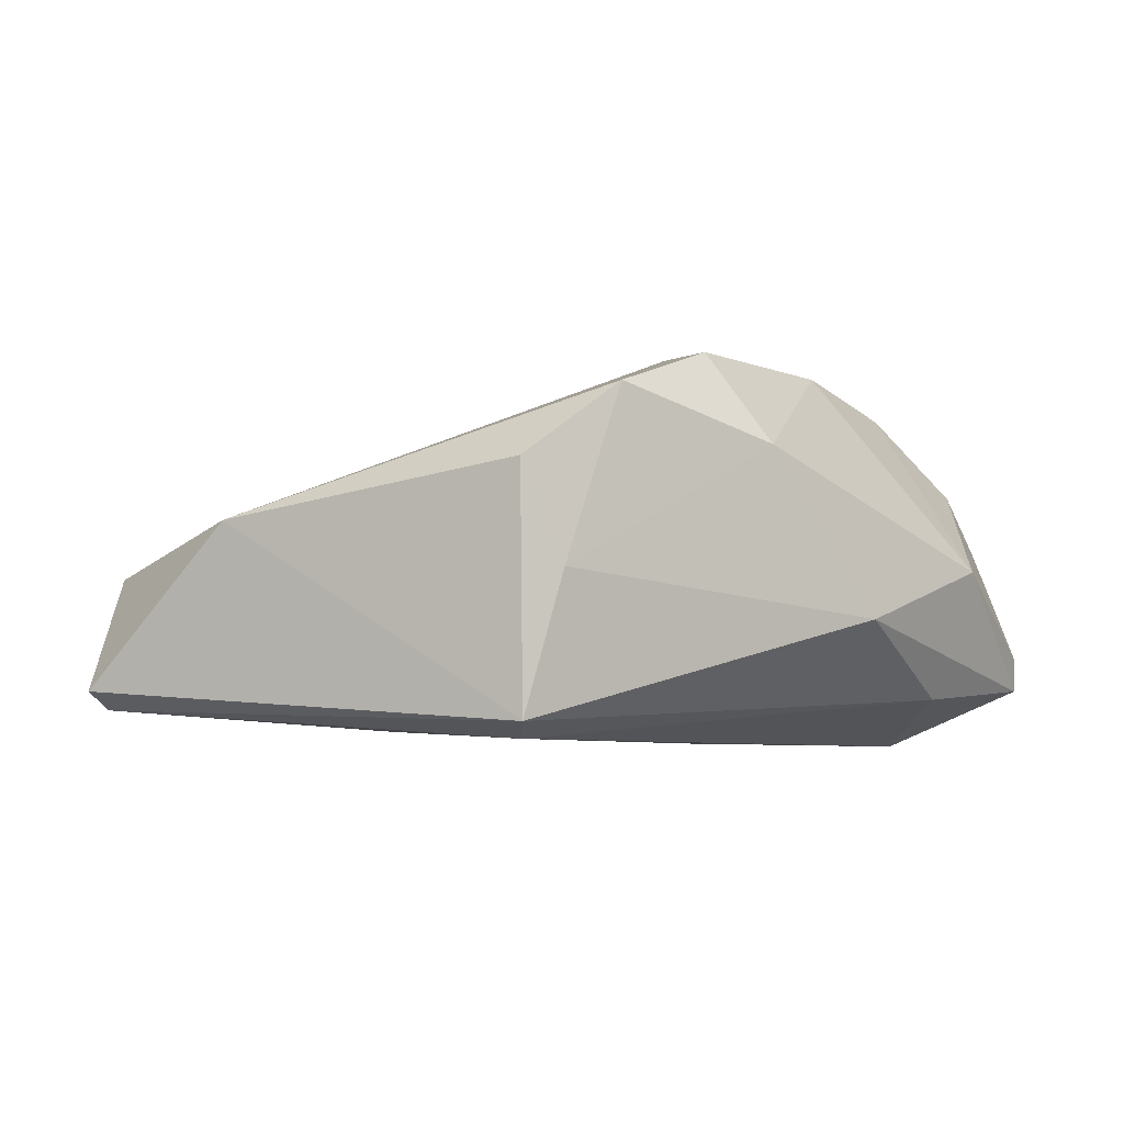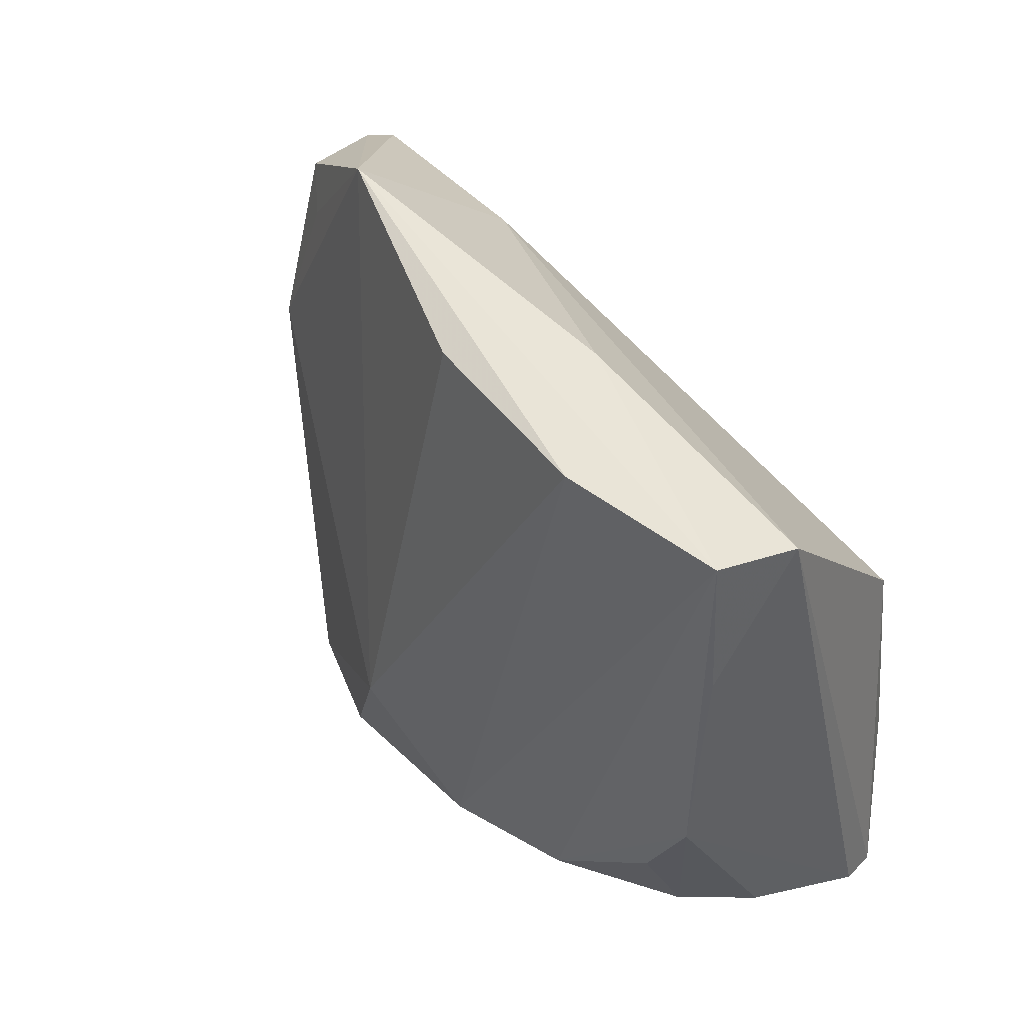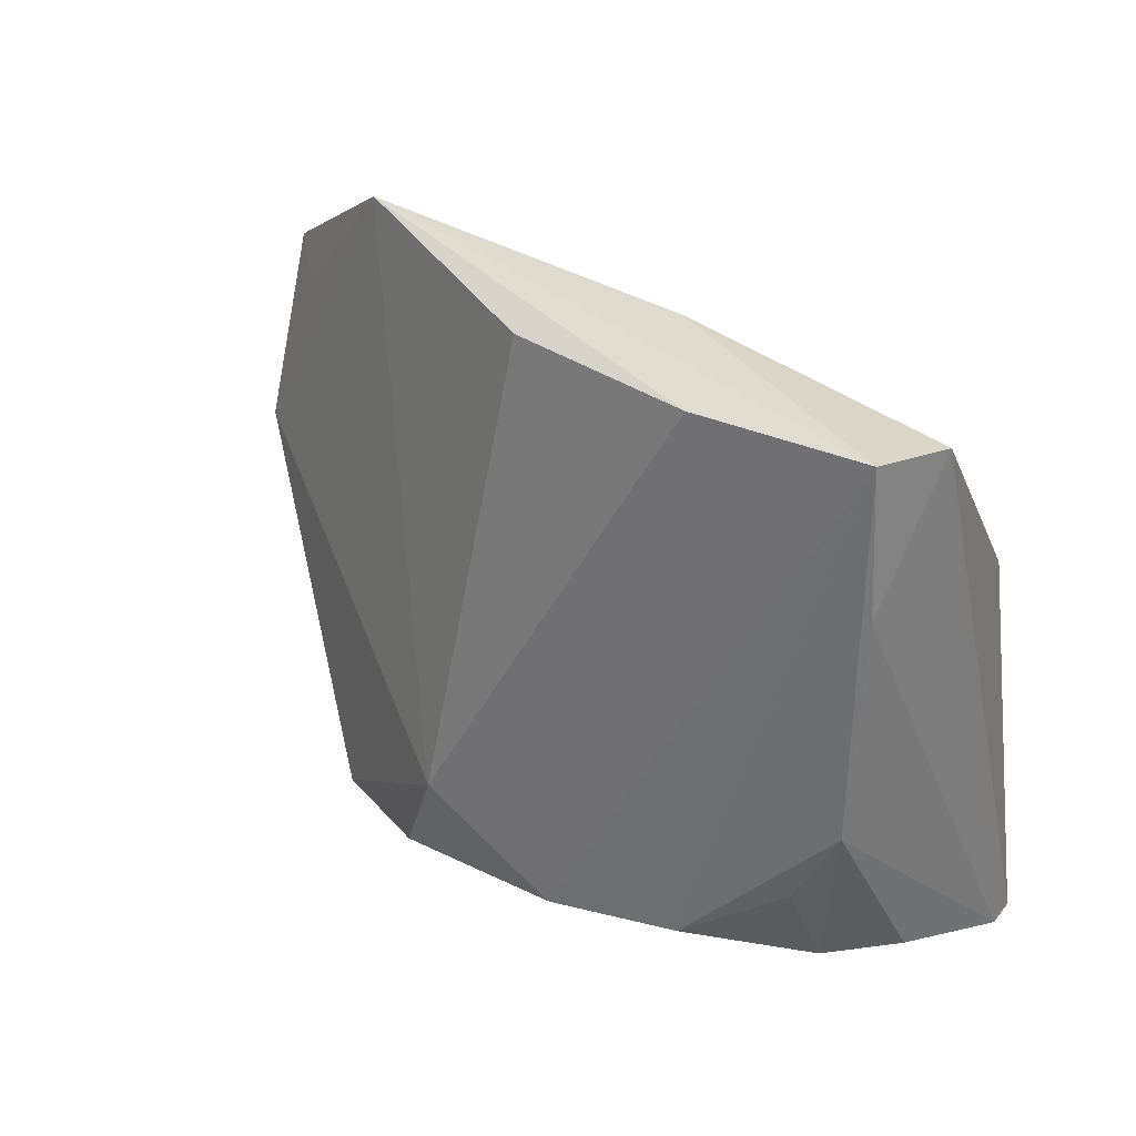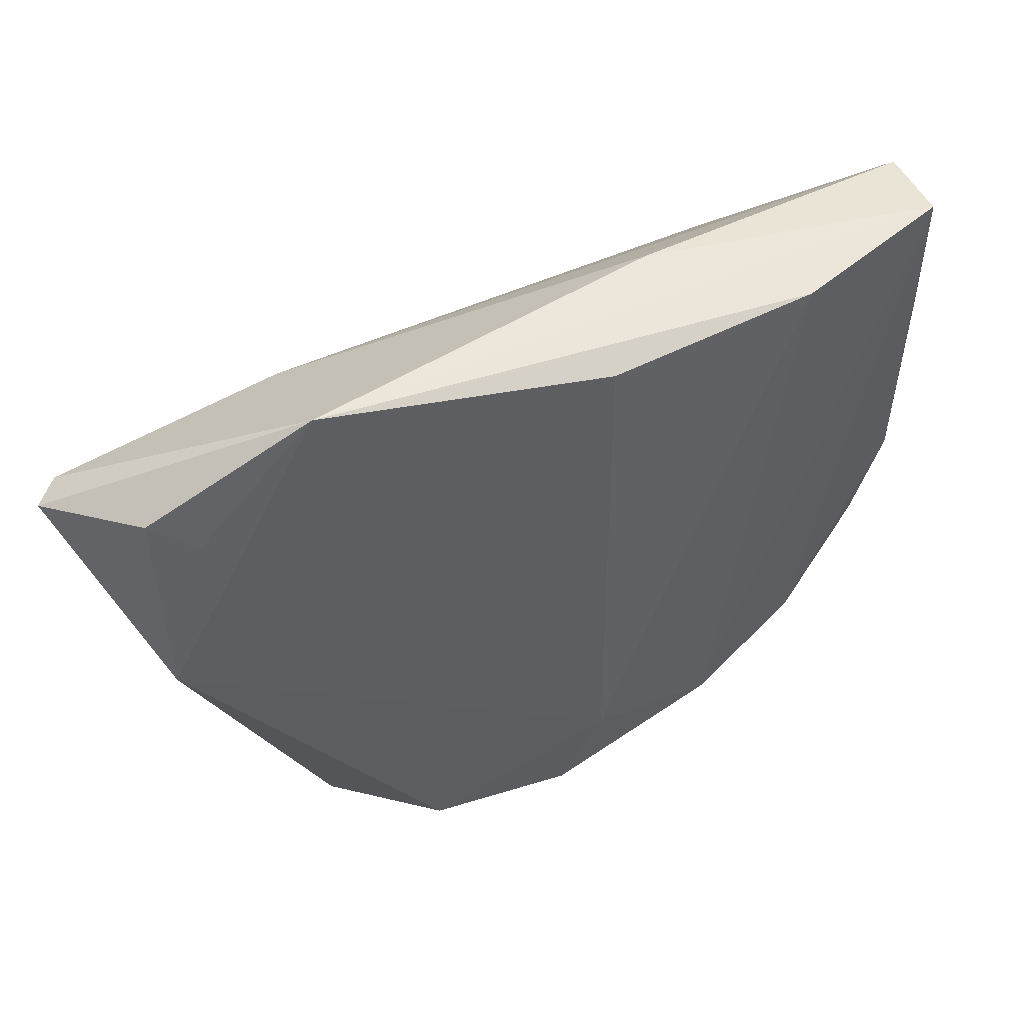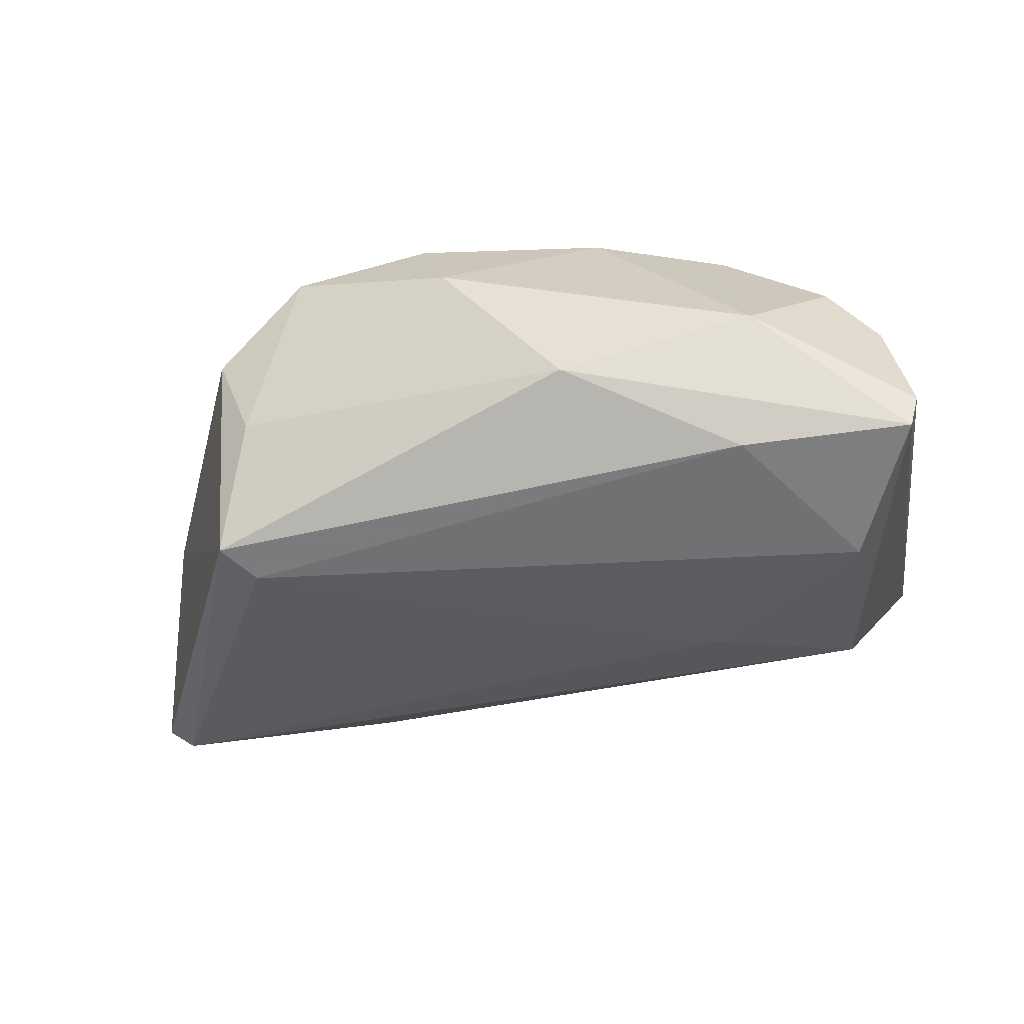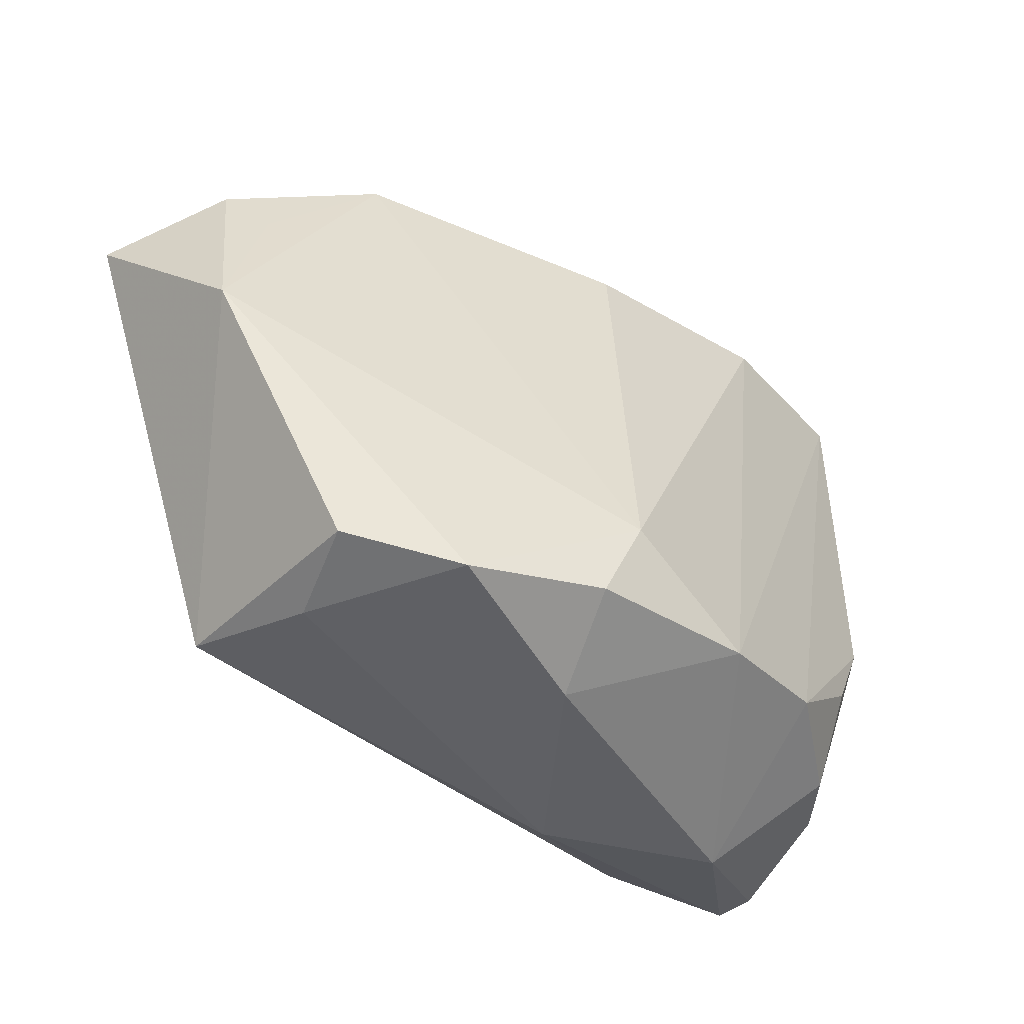
<metadata>
{"format":"obj","ext":"obj","renderer":"f3d","projection":"perspective","resolution":1024,"background":"white","views":[{"elev":-5.7,"azim":-42.8,"up":"+Z"},{"elev":44.5,"azim":52.0,"up":"+Y"},{"elev":32.6,"azim":42.4,"up":"+Y"},{"elev":53.1,"azim":-32.6,"up":"+Y"},{"elev":-35.7,"azim":11.0,"up":"+Z"},{"elev":-43.4,"azim":-43.4,"up":"+Y"}]}
</metadata>
<code>
v 0.04558 0.02341 0.01535
v 0.04467 -0.003321 0.0163
v -0.03846 -0.02717 -0.01958
v 0.01116 0.04086 0.003695
v -0.02995 0.02685 -0.01496
v 0.04673 0.0395 0.005987
v -0.03476 -0.02278 -0.02135
v -0.0589 0.02343 -0.01769
v -0.0126 -0.03001 0.02378
v -0.02876 -0.03268 0.01814
v 0.04485 0.04086 0.01568
v 0.03806 0.01074 -0.02007
v -0.001546 0.03883 0.0158
v -0.03534 -0.0305 -0.002821
v 0.02763 -0.03124 -0.01576
v 0.03935 -0.01343 0.01723
v 0.04896 -0.02856 -0.009625
v 0.02423 0.04036 0.01875
v -0.008362 -0.03671 0.01262
v 0.04015 -0.01421 -0.02135
v -0.007522 -0.0185 0.02506
v -0.03598 -0.001569 -0.02029
v 0.04596 -0.02432 0.004338
v 0.007011 -0.03889 -0.006967
v -0.05423 0.02814 -0.001647
v -0.06219 0.02254 -0.01557
v 0.02686 -0.02337 0.02064
v -0.04017 -0.02864 0.009027
v 0.03018 -0.03592 0.0003068
v 0.04787 -0.02928 -0.0141
v 0.03974 -0.02488 0.01157
v 0.01043 -0.02656 0.02384
v 0.02045 0.003904 -0.02097
v -0.04948 0.02417 0.001669
v -0.03459 0.04086 0.004374
v -0.05608 0.004349 0.003545
f 19 14 24
f 10 14 19
f 3 36 26
f 24 14 3
f 28 14 10
f 10 36 28
f 28 3 14
f 36 3 28
f 26 36 25
f 25 35 26
f 1 6 11
f 5 6 12
f 27 11 32
f 1 11 2
f 2 11 27
f 12 6 30
f 36 35 34
f 34 25 36
f 35 25 34
f 35 11 4
f 4 11 6
f 4 5 35
f 6 5 4
f 26 35 8
f 35 5 8
f 8 5 12
f 8 22 7
f 8 3 26
f 7 3 8
f 10 19 9
f 19 32 9
f 29 32 19
f 29 31 27
f 27 32 29
f 29 19 24
f 24 30 29
f 18 32 11
f 18 35 13
f 18 11 35
f 27 31 16
f 16 2 27
f 31 2 16
f 15 30 24
f 24 3 15
f 15 3 7
f 23 2 31
f 31 29 23
f 21 9 32
f 32 18 21
f 21 18 13
f 13 35 21
f 21 35 36
f 21 36 10
f 10 9 21
f 12 30 20
f 30 15 20
f 20 15 7
f 17 29 30
f 17 23 29
f 17 6 1
f 17 30 6
f 1 2 17
f 2 23 17
f 7 22 33
f 33 20 7
f 12 20 33
f 33 8 12
f 22 8 33

</code>
